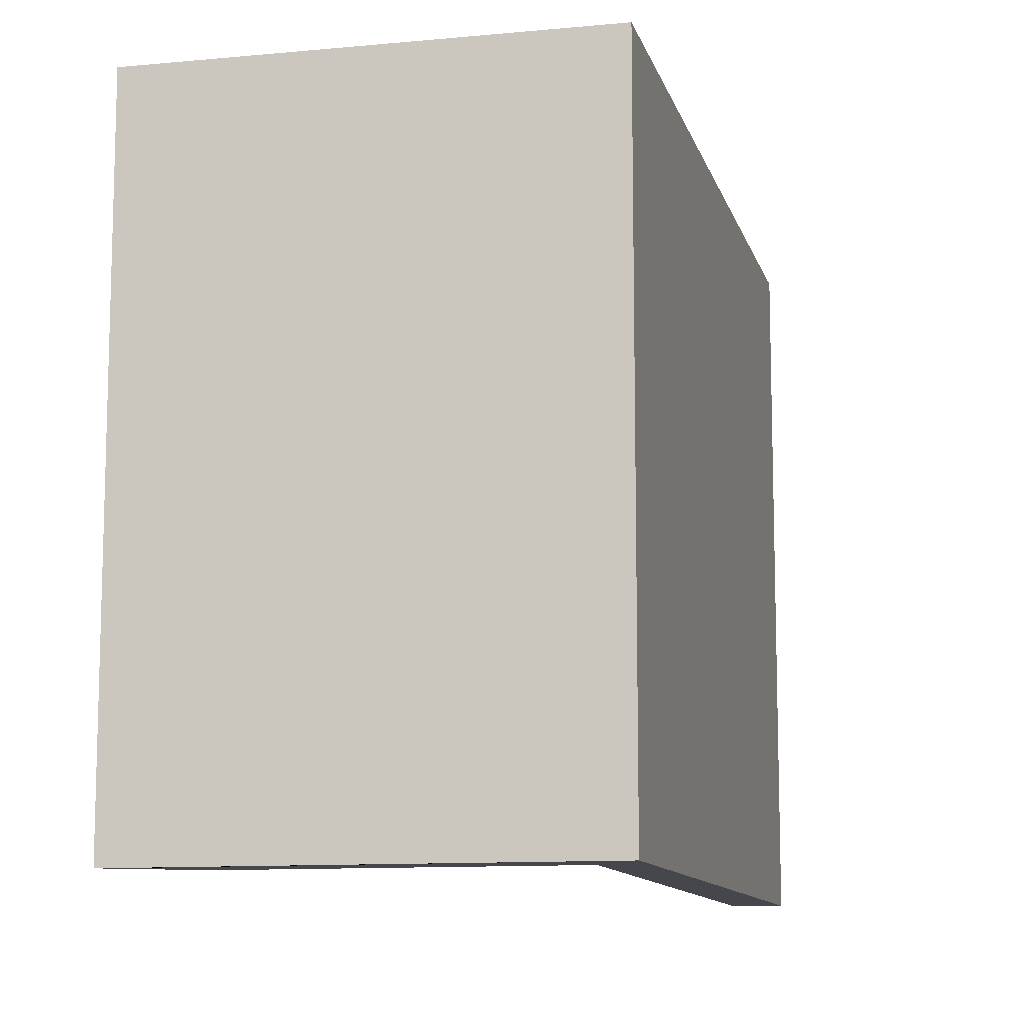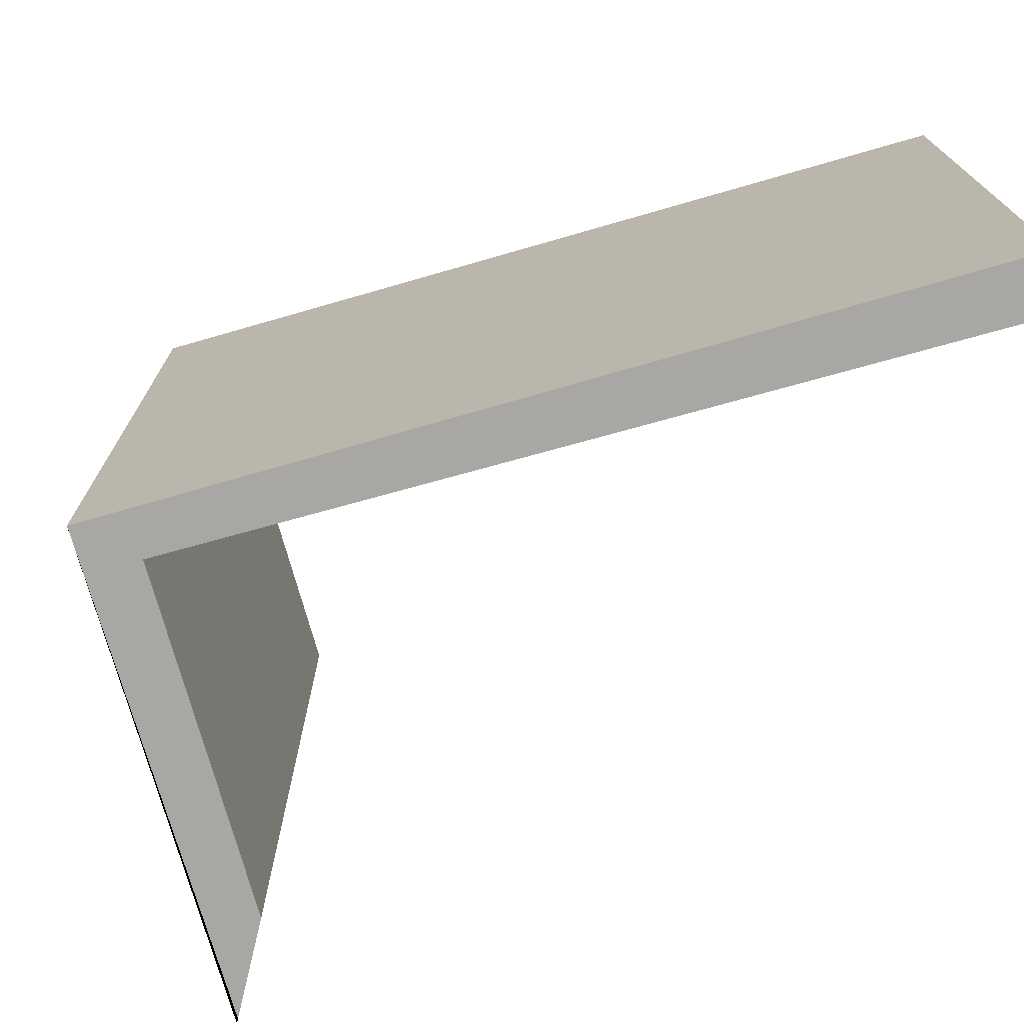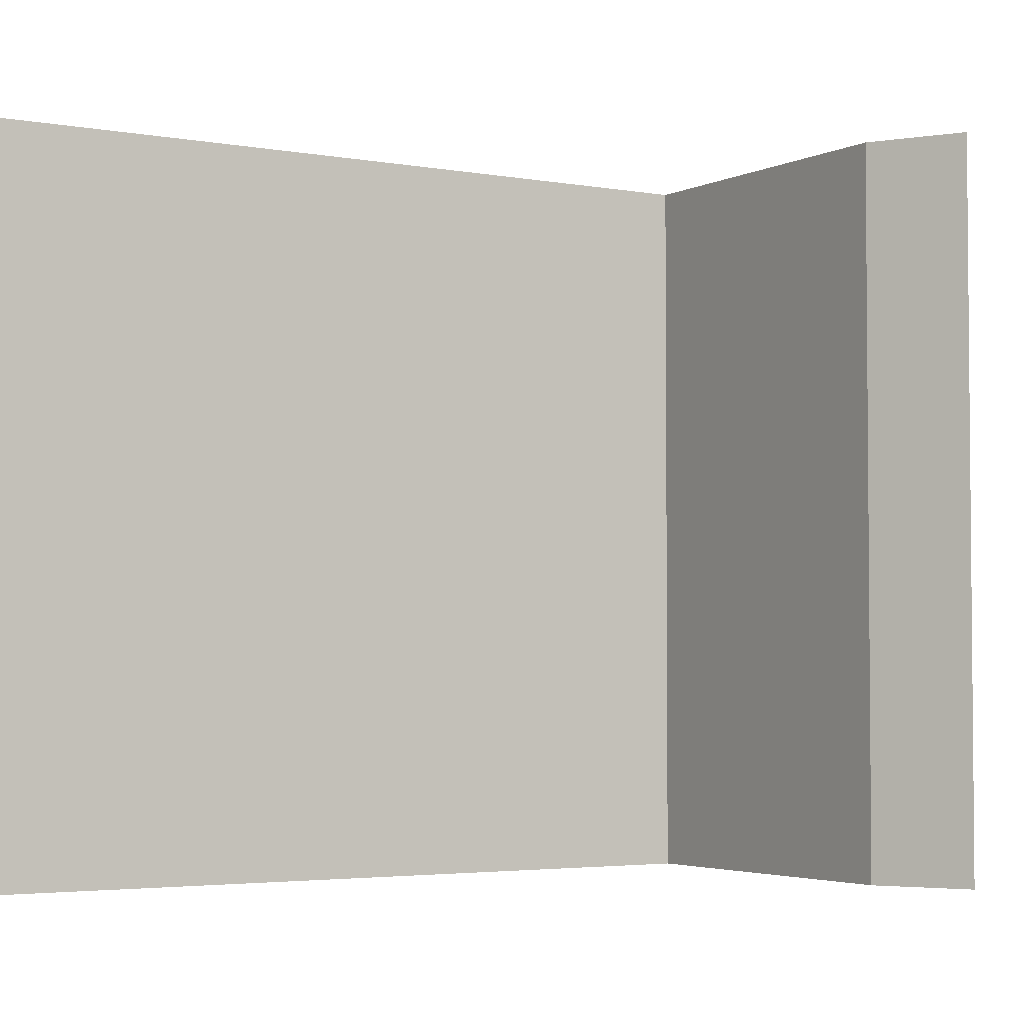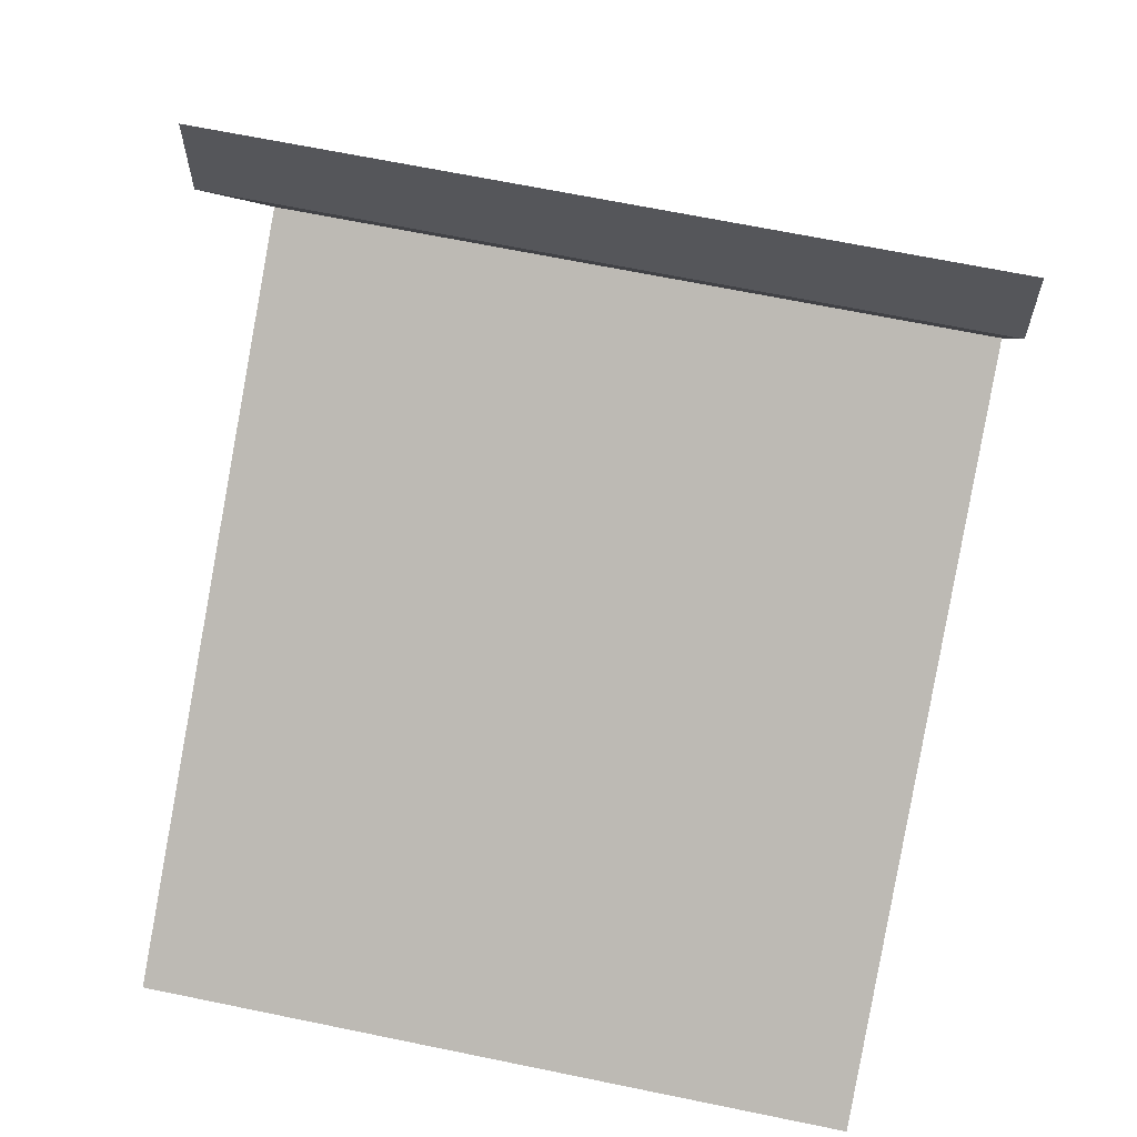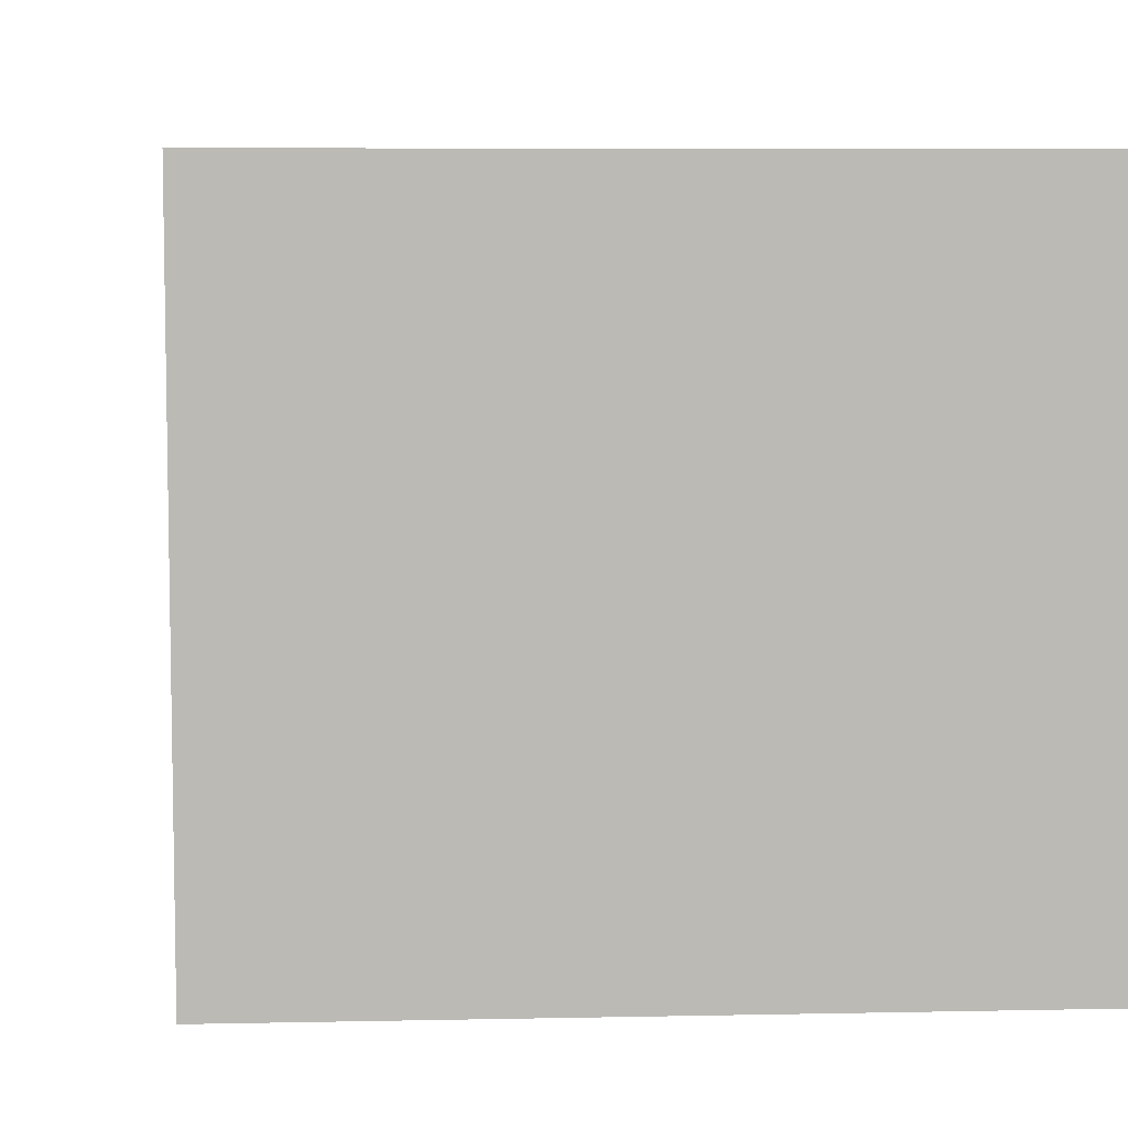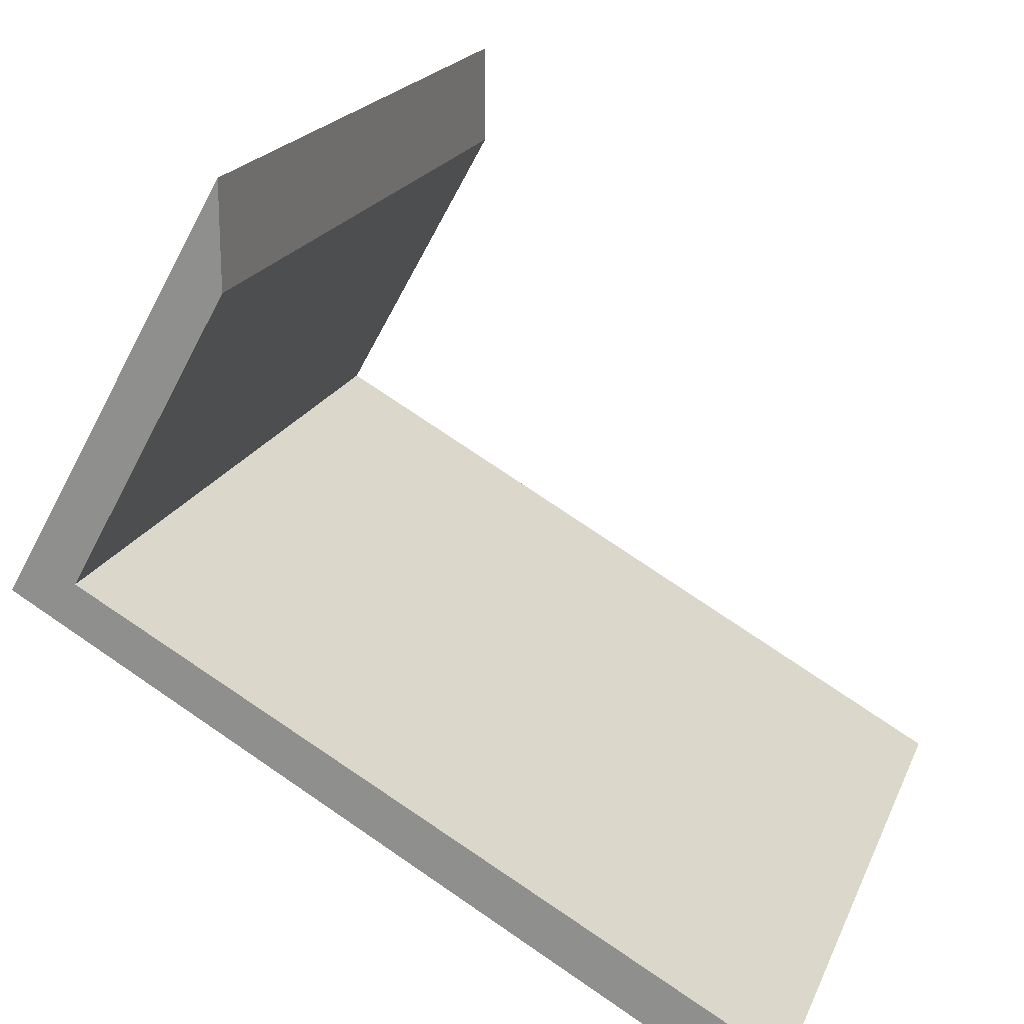
<metadata>
{"format":"obj","ext":"obj","renderer":"f3d","projection":"perspective","resolution":1024,"background":"white","views":[{"elev":-11.0,"azim":74.1,"up":"+Y"},{"elev":-74.6,"azim":166.6,"up":"+Y"},{"elev":-3.4,"azim":-60.9,"up":"+Y"},{"elev":66.4,"azim":-78.3,"up":"+Z"},{"elev":6.8,"azim":147.1,"up":"+Y"},{"elev":19.8,"azim":-161.8,"up":"+Z"}]}
</metadata>
<code>
v  0.58 15.79 -1.012
v  0.057 15.79 -0.1
v  11.67 15.79 5.241
v  0 15.79 9.667e-16
v  11.67 15.79 6.43
v  16.75 15.79 8.101
v  15.26 15.79 8.408
v  11.67 15.79 14.89
v  11.67 15.79 17.05
v  11.67 15.79 17.15
v  11.67 15.79 17.09
v  0.58 6.197e-17 -1.012
v  0 0 0
v  0.057 6.123e-18 -0.1
v  15.26 -5.148e-16 8.408
v  11.67 -9.118e-16 14.89
v  11.67 -3.937e-16 6.43
v  11.67 -1.044e-15 17.05
v  11.67 -1.05e-15 17.15
v  11.67 -1.046e-15 17.09
v  16.75 -4.96e-16 8.101
v  11.67 -3.209e-16 5.241
g defaultobject
f 1 2 3
f 4 3 2
f 5 3 4
f 6 3 5
f 7 6 5
f 8 6 7
f 9 6 8
f 10 6 9
f 11 10 9
f 12 2 1
f 2 12 4
f 4 12 13
f 13 12 14
f 15 8 7
f 8 15 16
f 13 5 4
f 5 13 7
f 7 13 15
f 15 13 17
f 16 9 8
f 9 16 11
f 11 16 10
f 10 16 18
f 10 18 19
f 19 18 20
f 19 6 10
f 6 19 21
f 3 12 1
f 12 3 6
f 12 6 22
f 22 6 21
f 19 20 21
f 18 21 20
f 16 21 18
f 15 21 16
f 22 21 15
f 17 22 15
f 13 22 17
f 12 22 13
f 14 12 13

</code>
